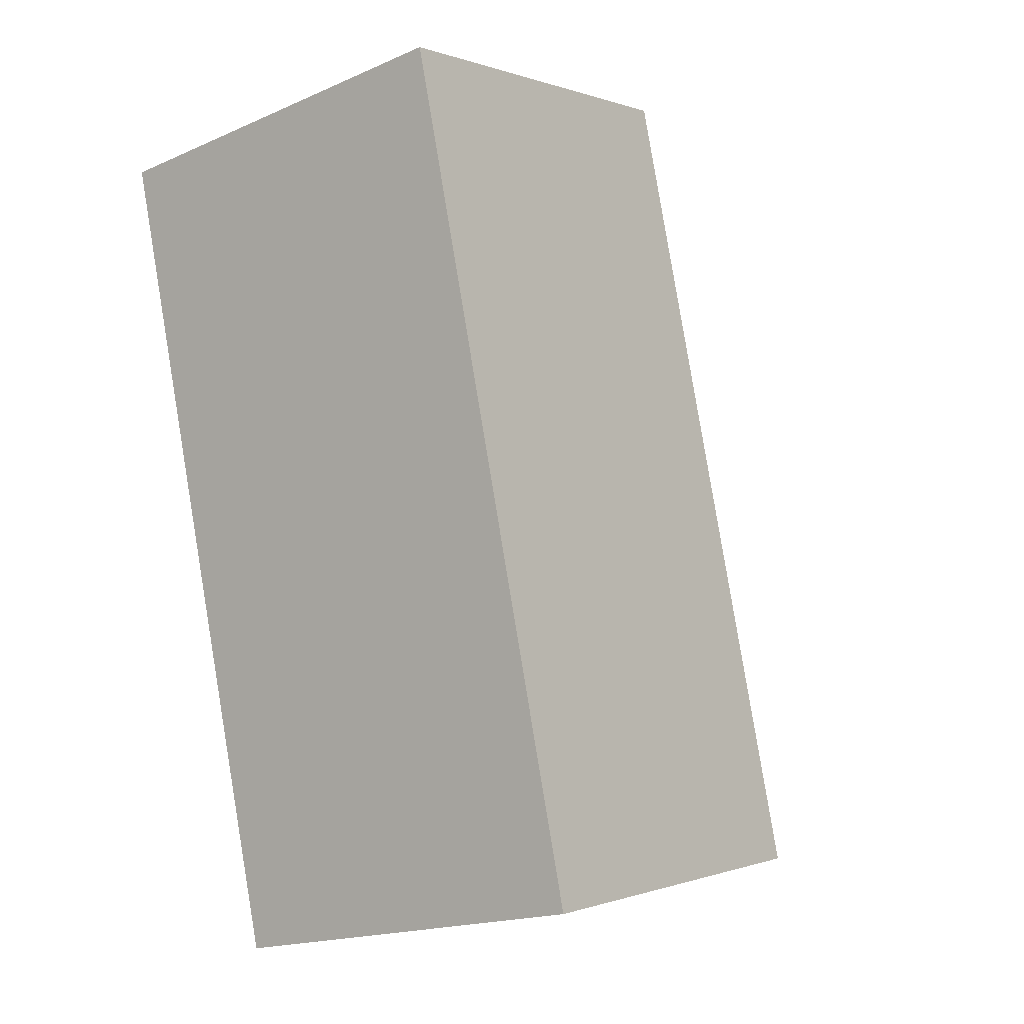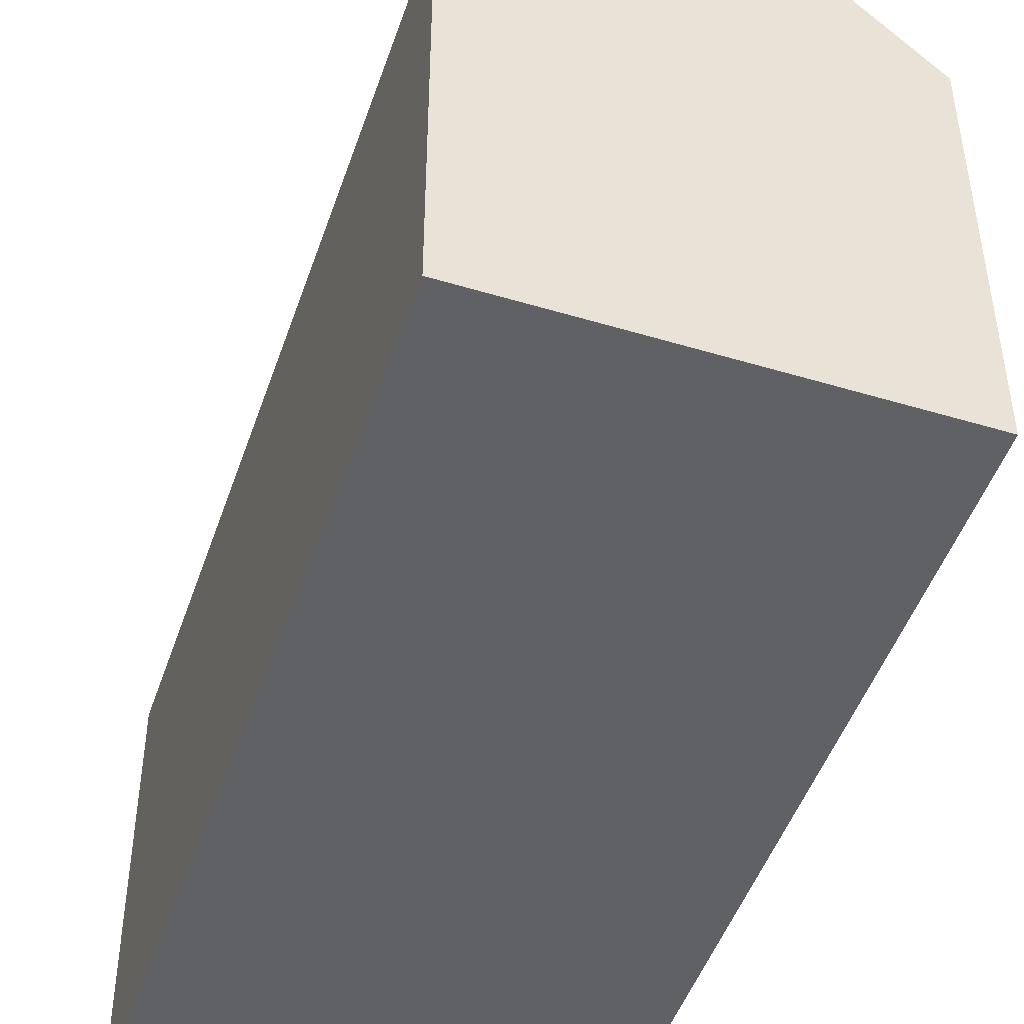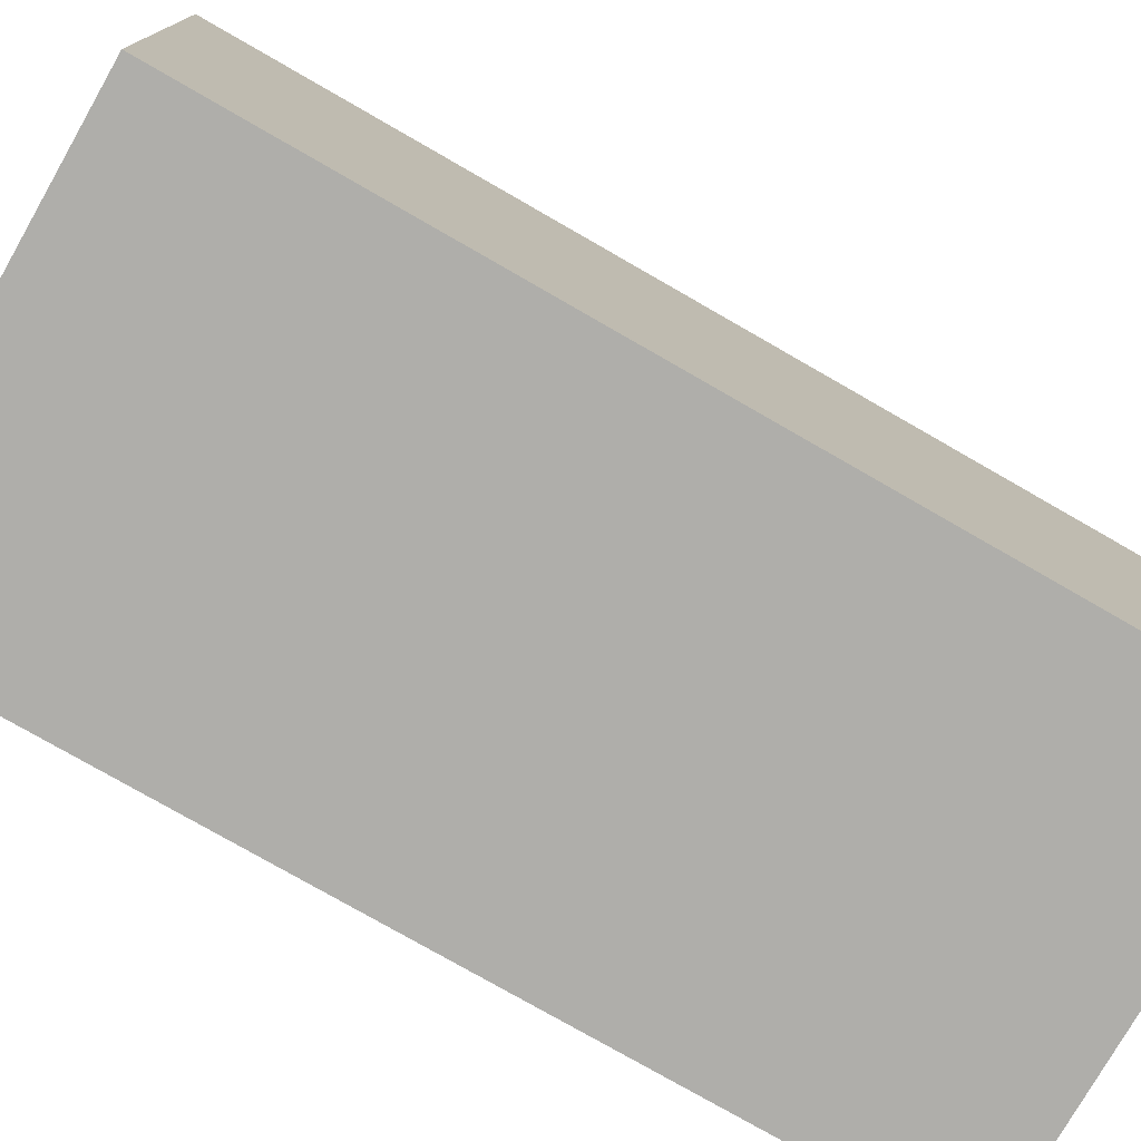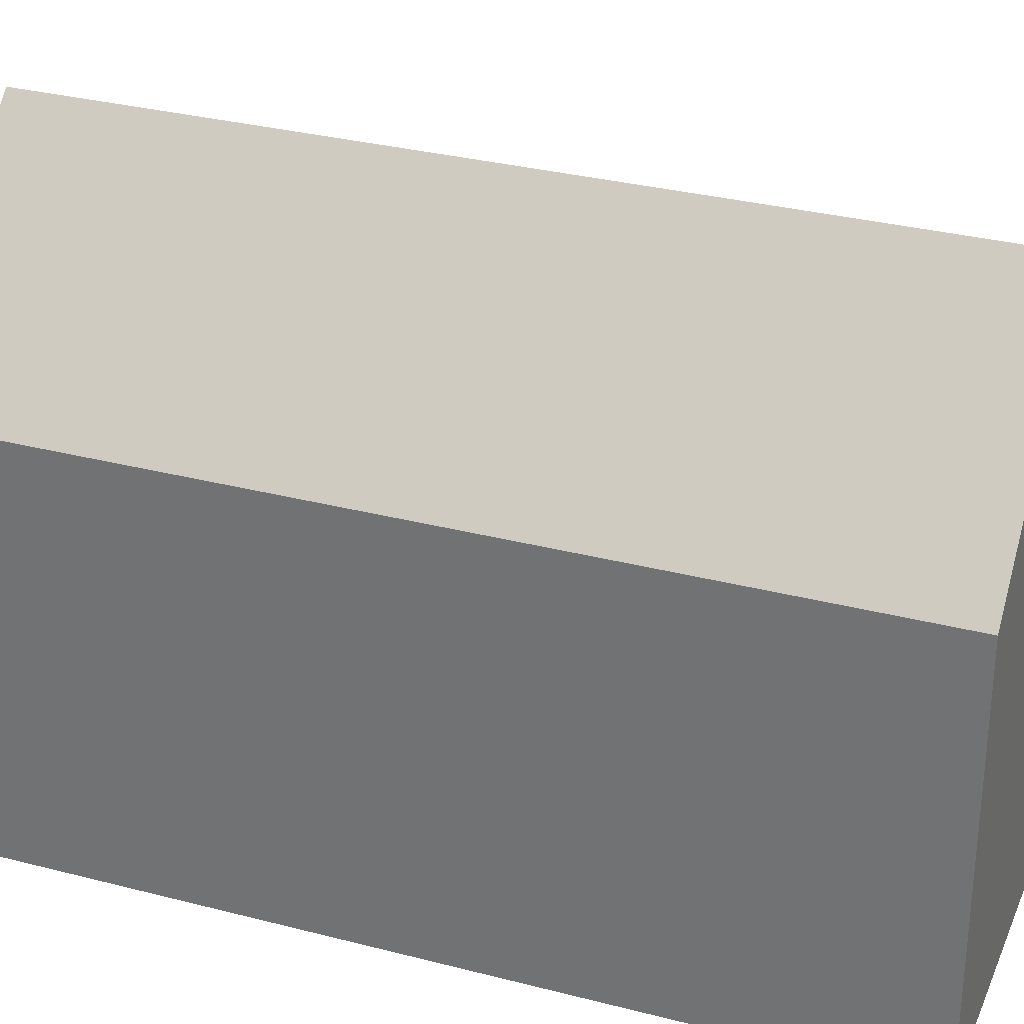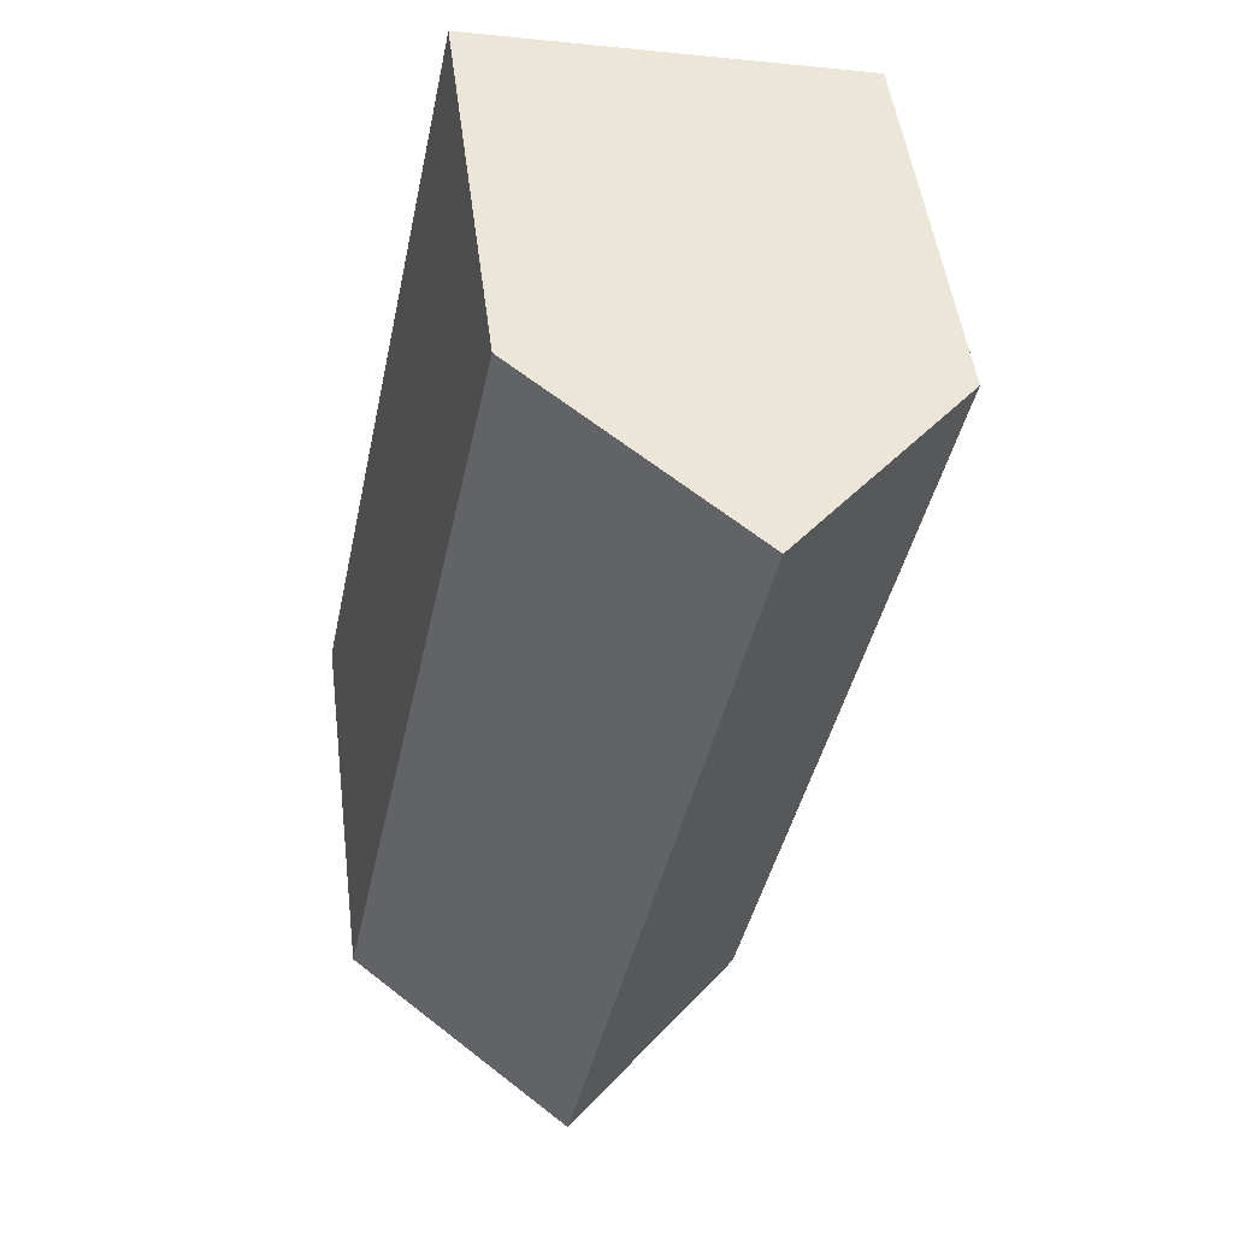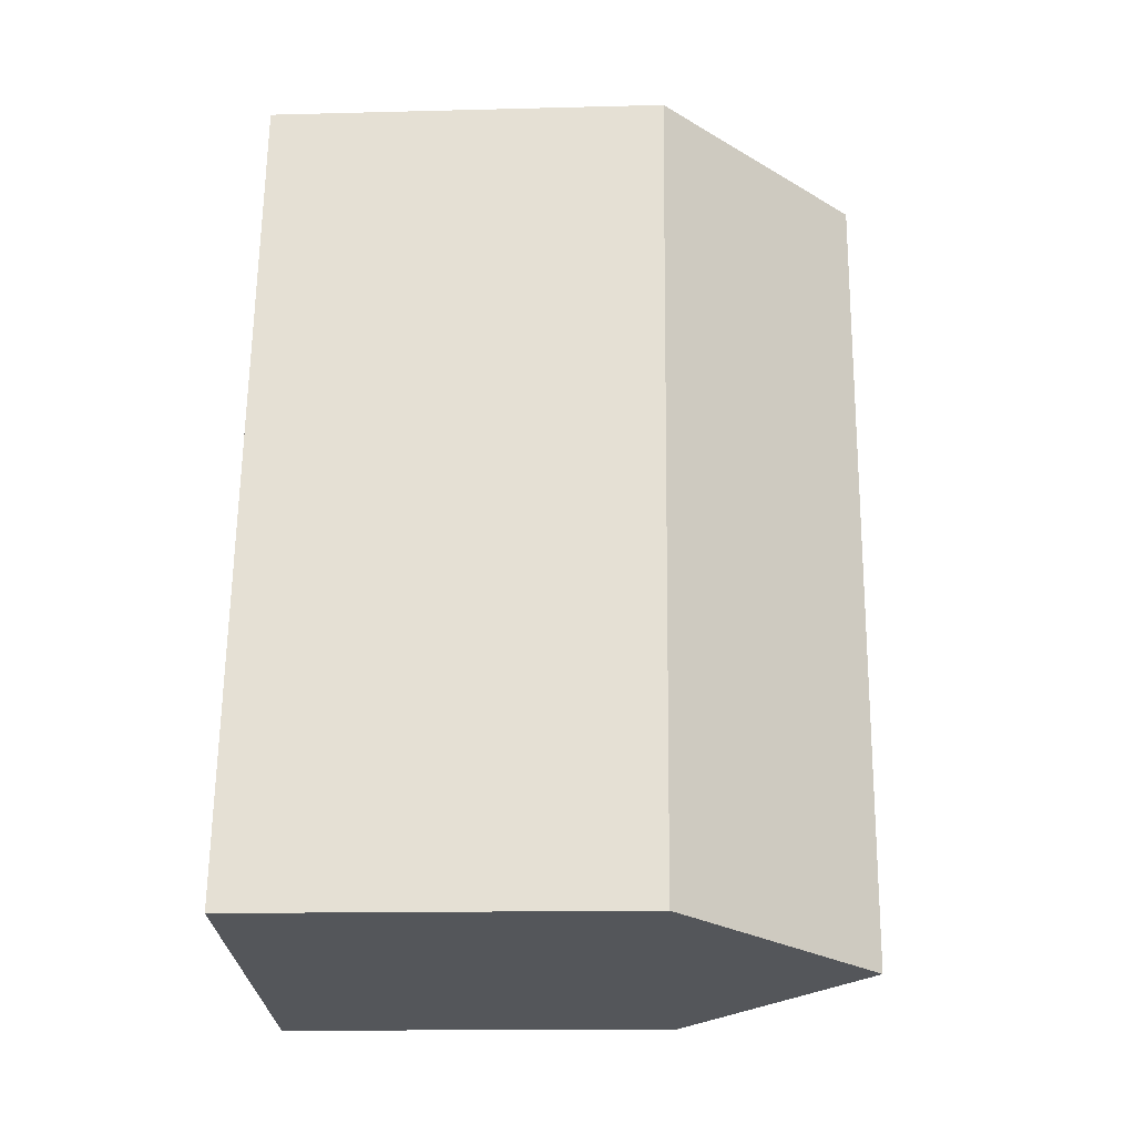
<metadata>
{"format":"obj","ext":"obj","renderer":"f3d","projection":"perspective","resolution":1024,"background":"white","views":[{"elev":-0.2,"azim":36.7,"up":"+Z"},{"elev":-47.7,"azim":149.8,"up":"+Y"},{"elev":-77.6,"azim":48.4,"up":"+Y"},{"elev":30.9,"azim":98.8,"up":"+Y"},{"elev":50.1,"azim":172.8,"up":"+Z"},{"elev":-14.2,"azim":93.3,"up":"+Z"}]}
</metadata>
<code>
v  9.762 15.82 -20.86
v  10.38 10.67 2.241
v  14.96 10.67 -19.8
v  5.195 15.82 1.121
v  1.838 10.67 -8.814
v  4.953 11.06 -21.83
v  4.57 10.68 -21.91
v  0 10.66 6.527e-16
v  0.397 11.05 0.086
v  4.57 1.342e-15 -21.91
v  1.838 5.397e-16 -8.814
v  0 0 0
v  0.397 -5.266e-18 0.086
v  10.38 -1.372e-16 2.241
v  5.195 -6.864e-17 1.121
v  14.96 1.213e-15 -19.8
v  9.762 1.277e-15 -20.86
v  4.953 1.337e-15 -21.83
g defaultobject
f 1 2 3
f 2 1 4
f 5 6 7
f 6 5 8
f 6 8 9
f 6 9 1
f 1 9 4
f 10 5 7
f 5 10 11
f 5 11 8
f 8 11 12
f 9 2 4
f 2 9 8
f 2 8 12
f 2 12 13
f 2 13 14
f 14 13 15
f 14 3 2
f 3 14 16
f 3 6 1
f 6 3 16
f 6 16 7
f 7 16 17
f 7 17 10
f 10 17 18
f 11 13 12
f 13 11 15
f 15 11 14
f 14 11 16
f 16 11 10
f 16 10 18
f 16 18 17

</code>
